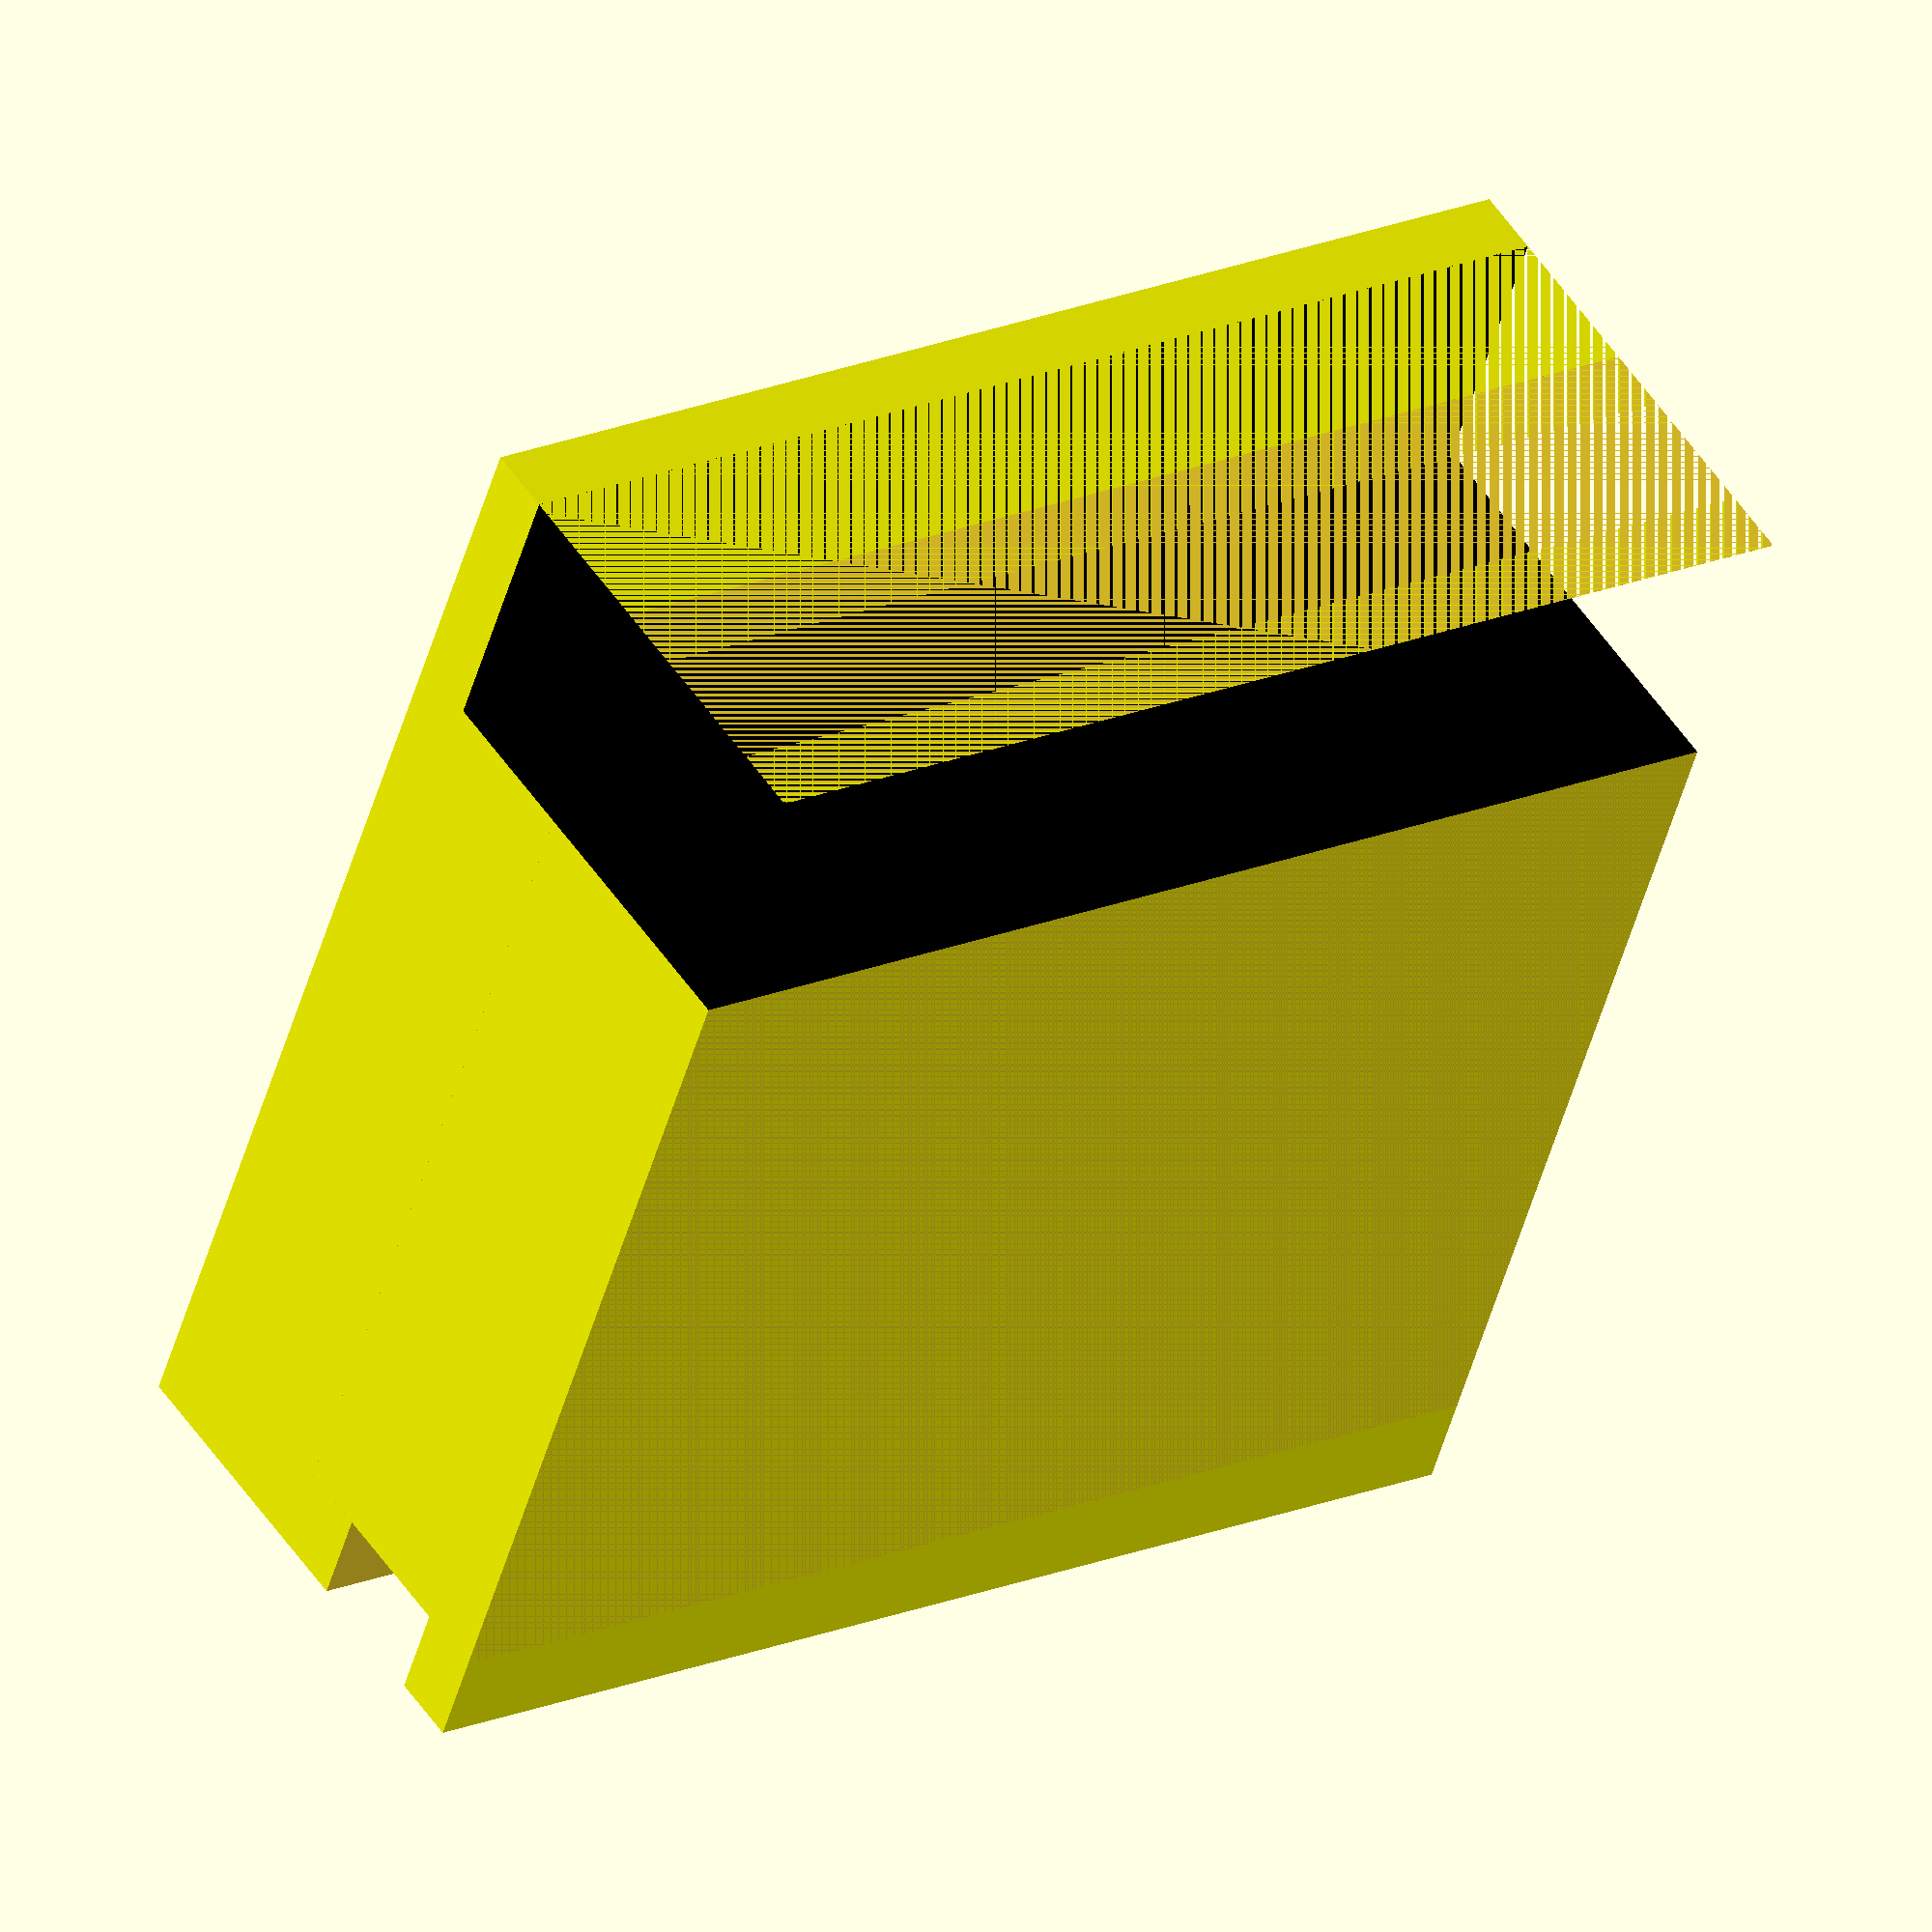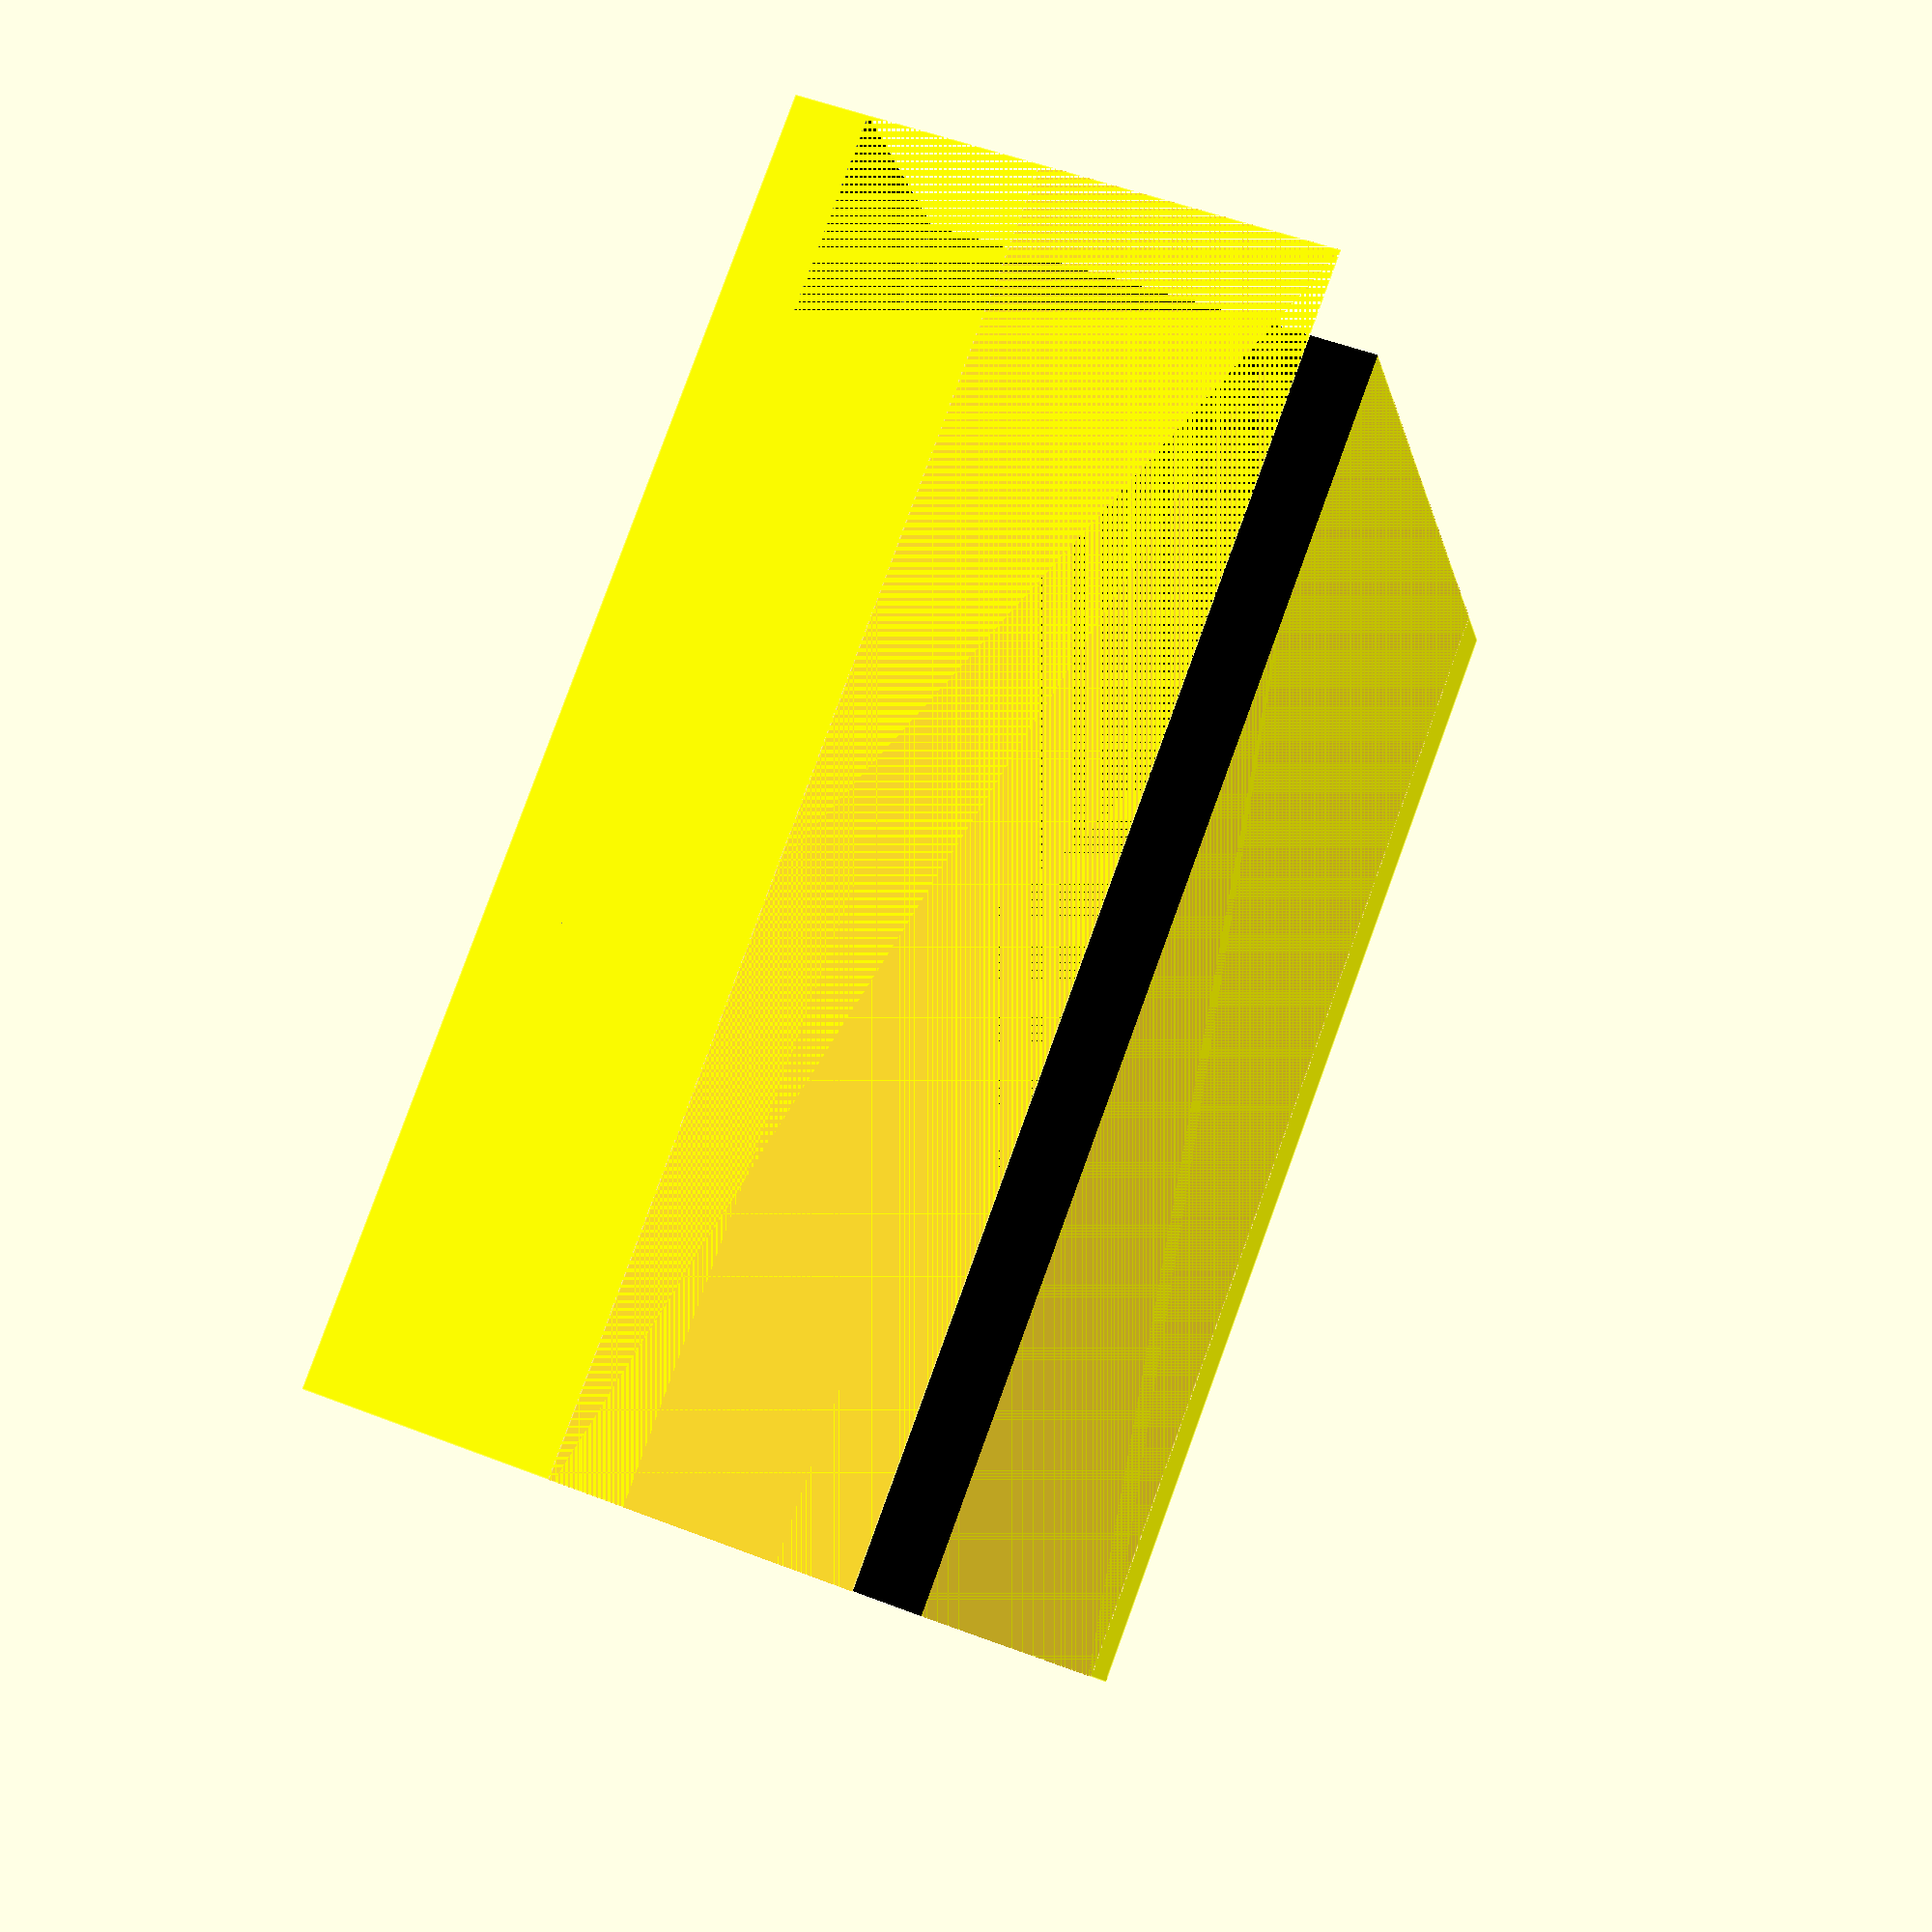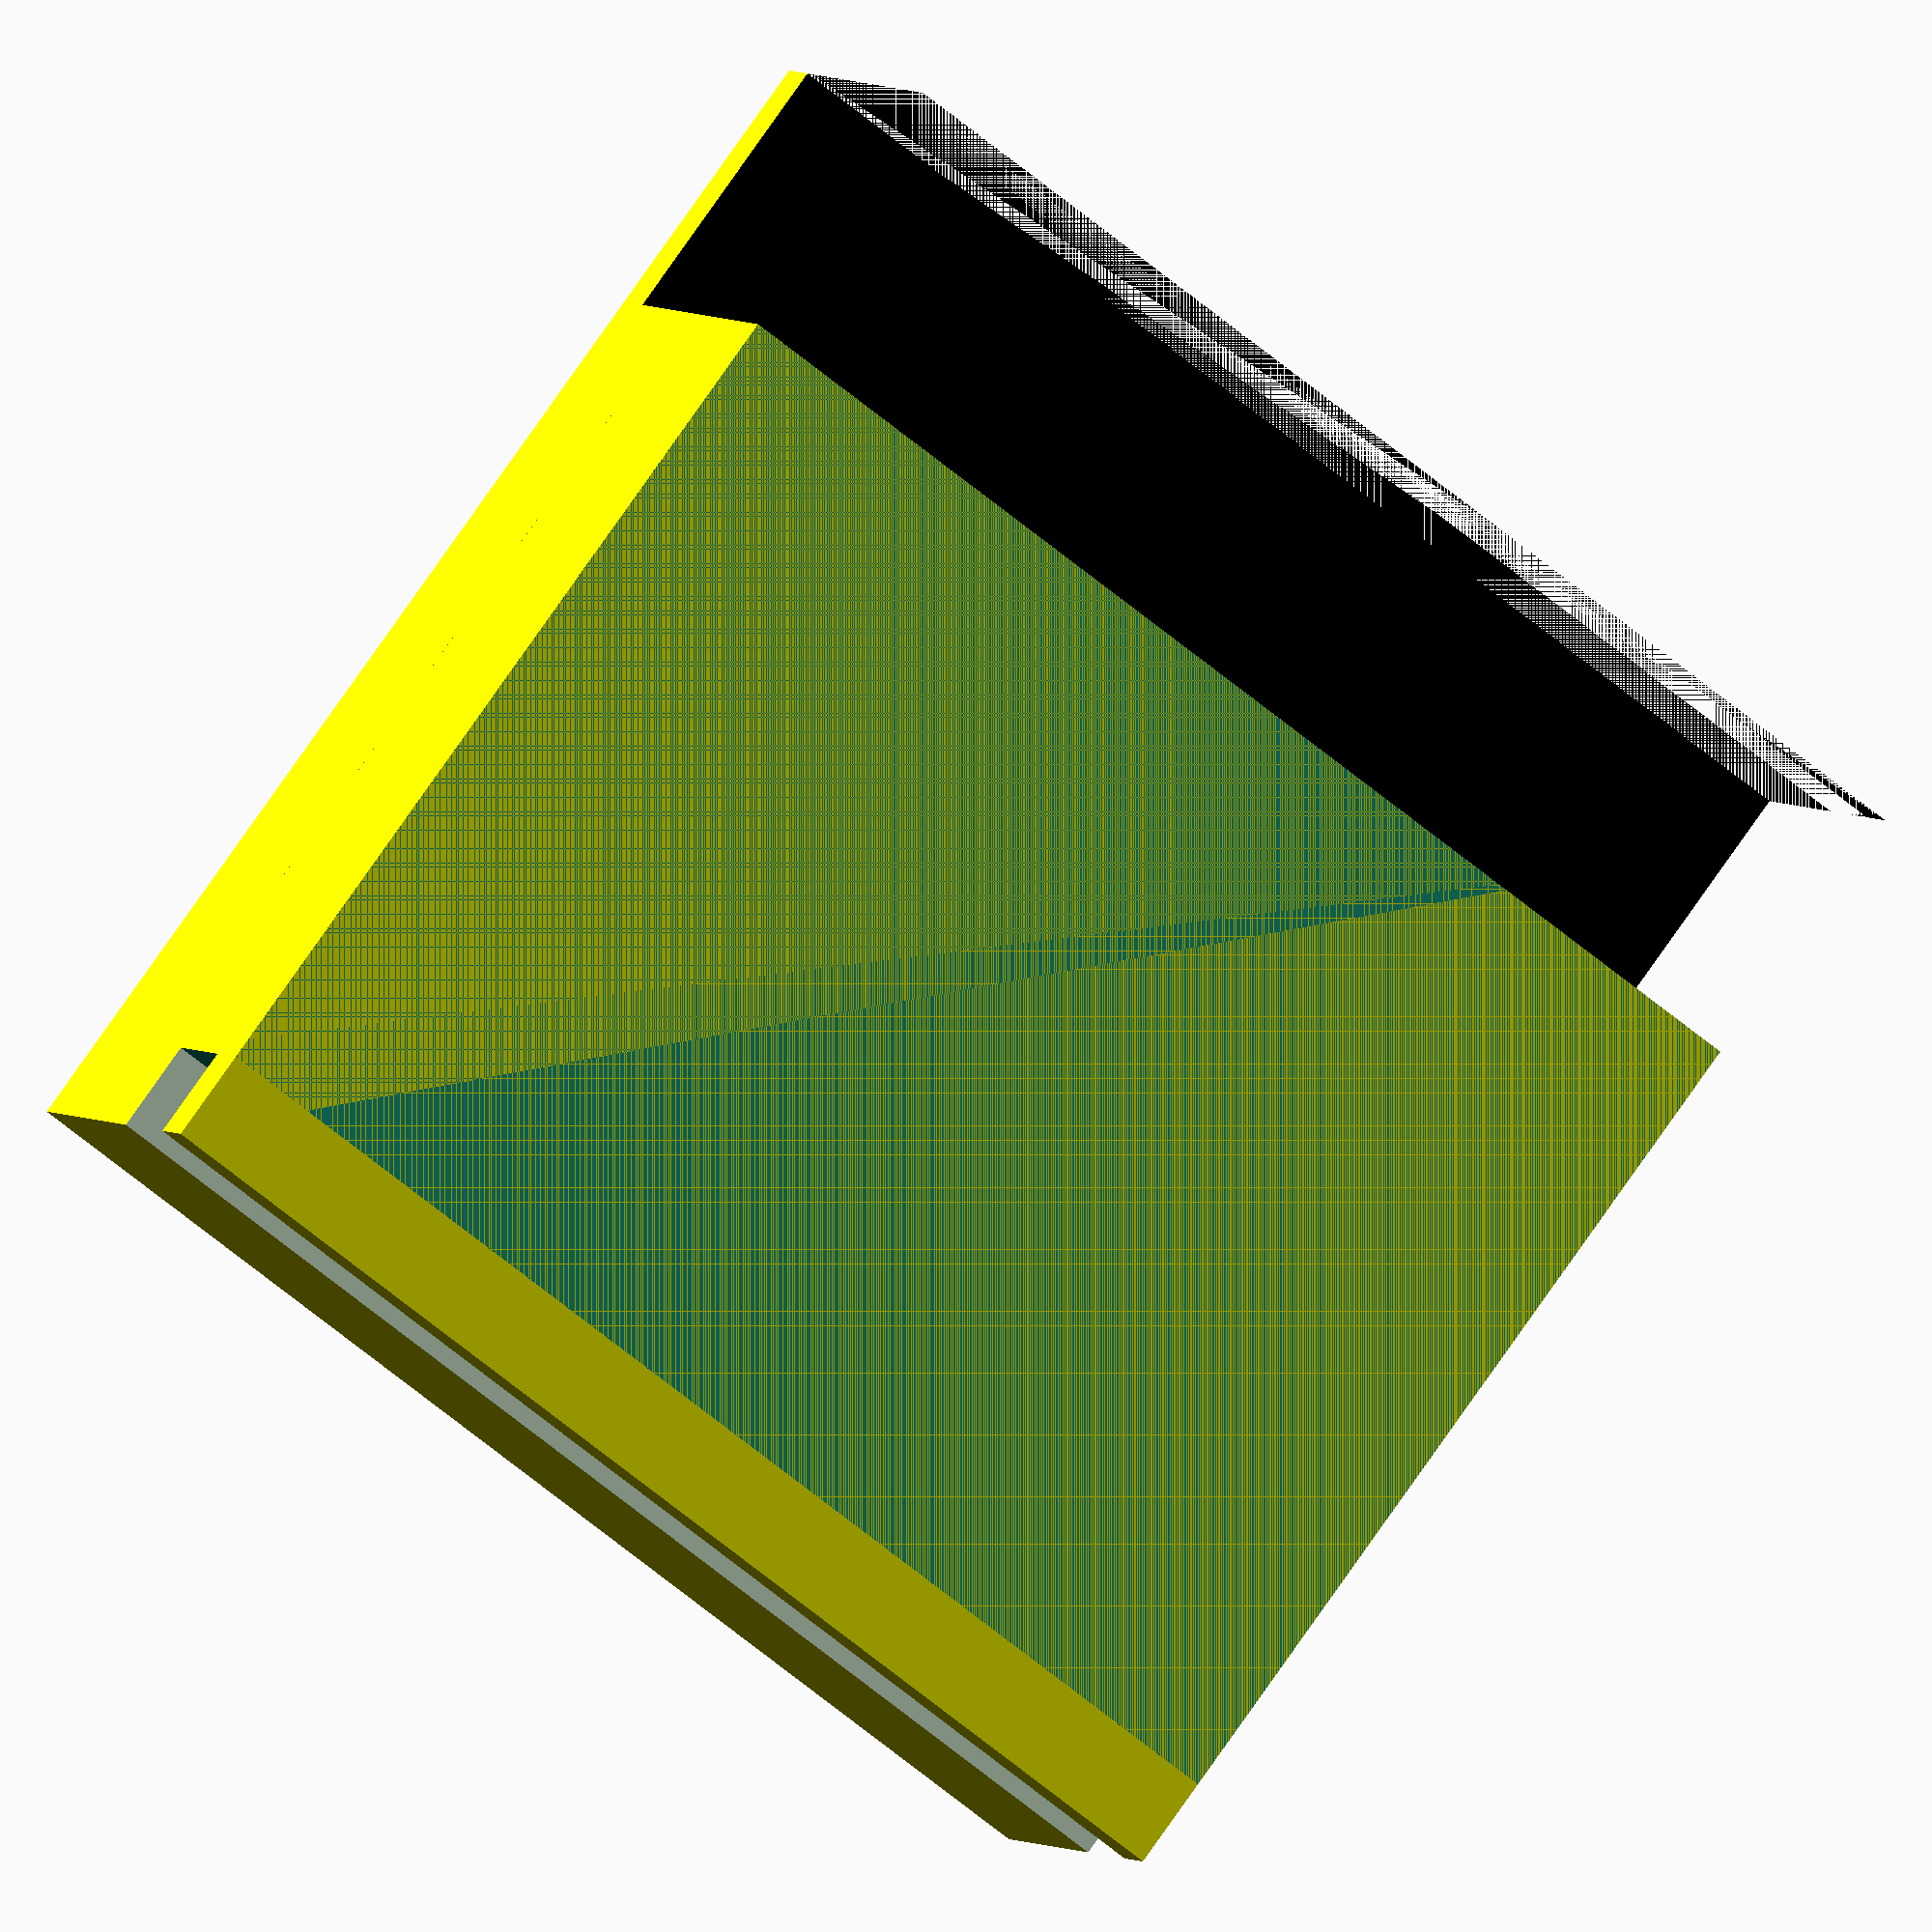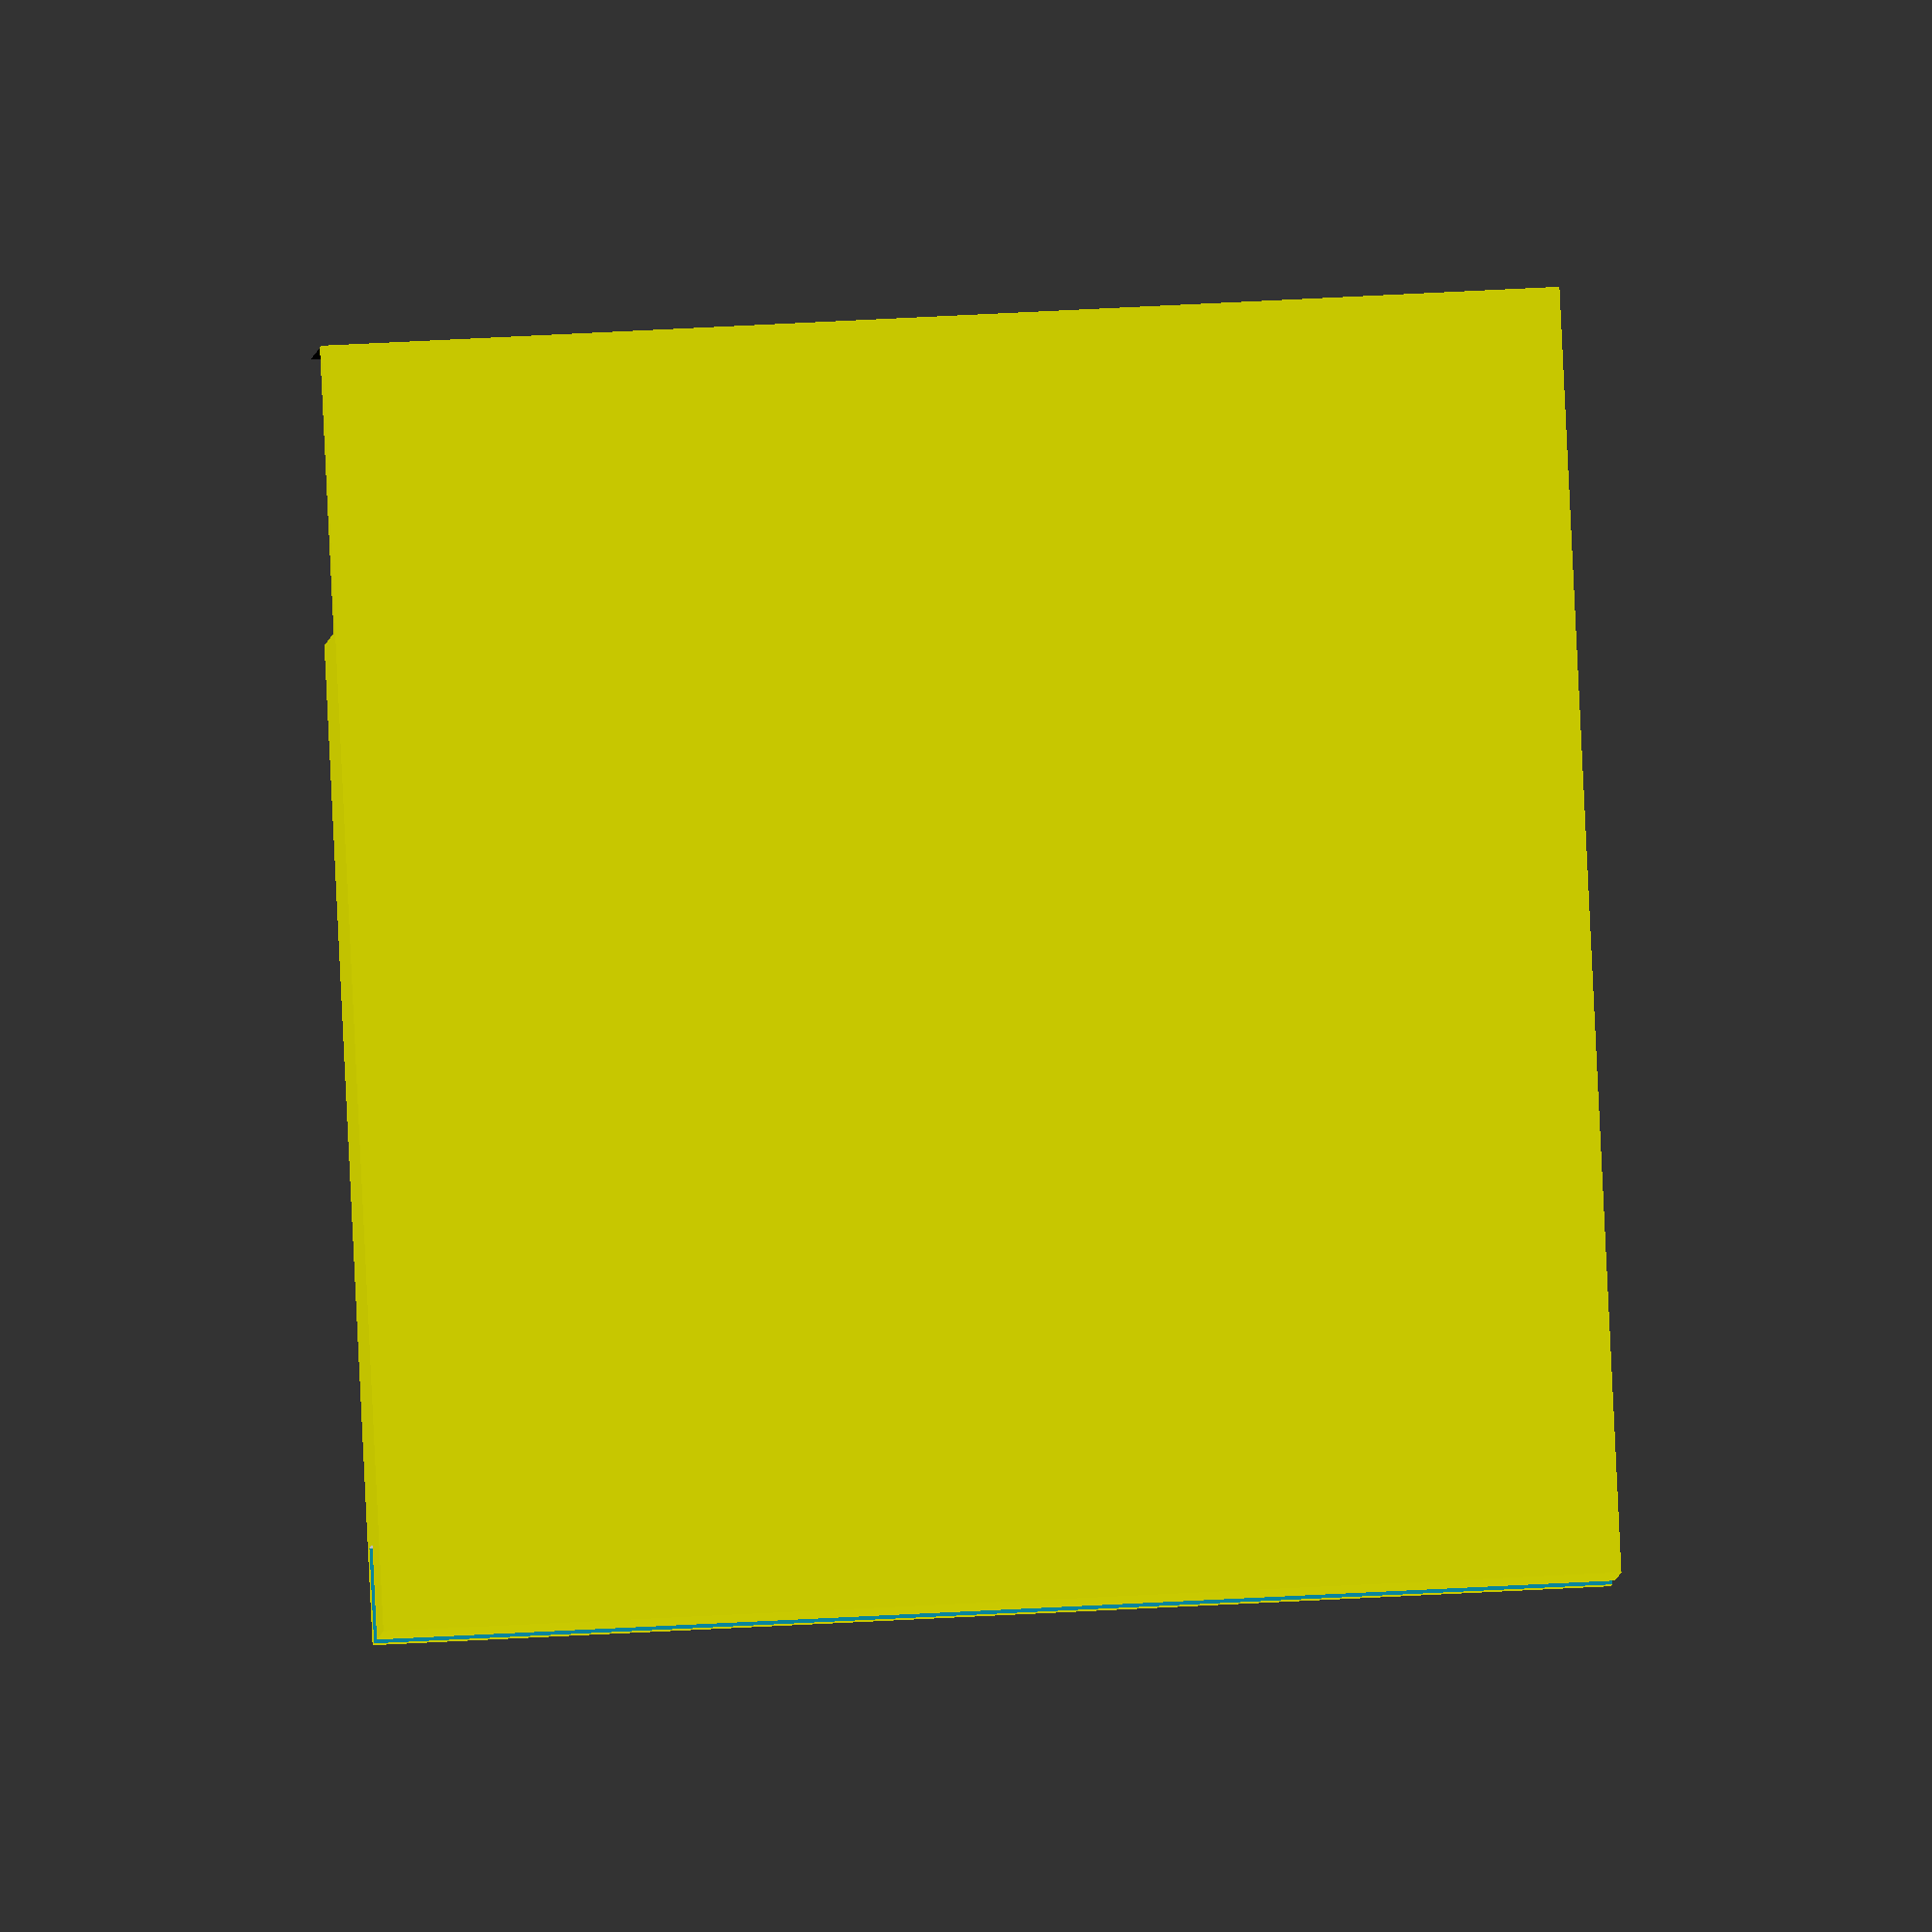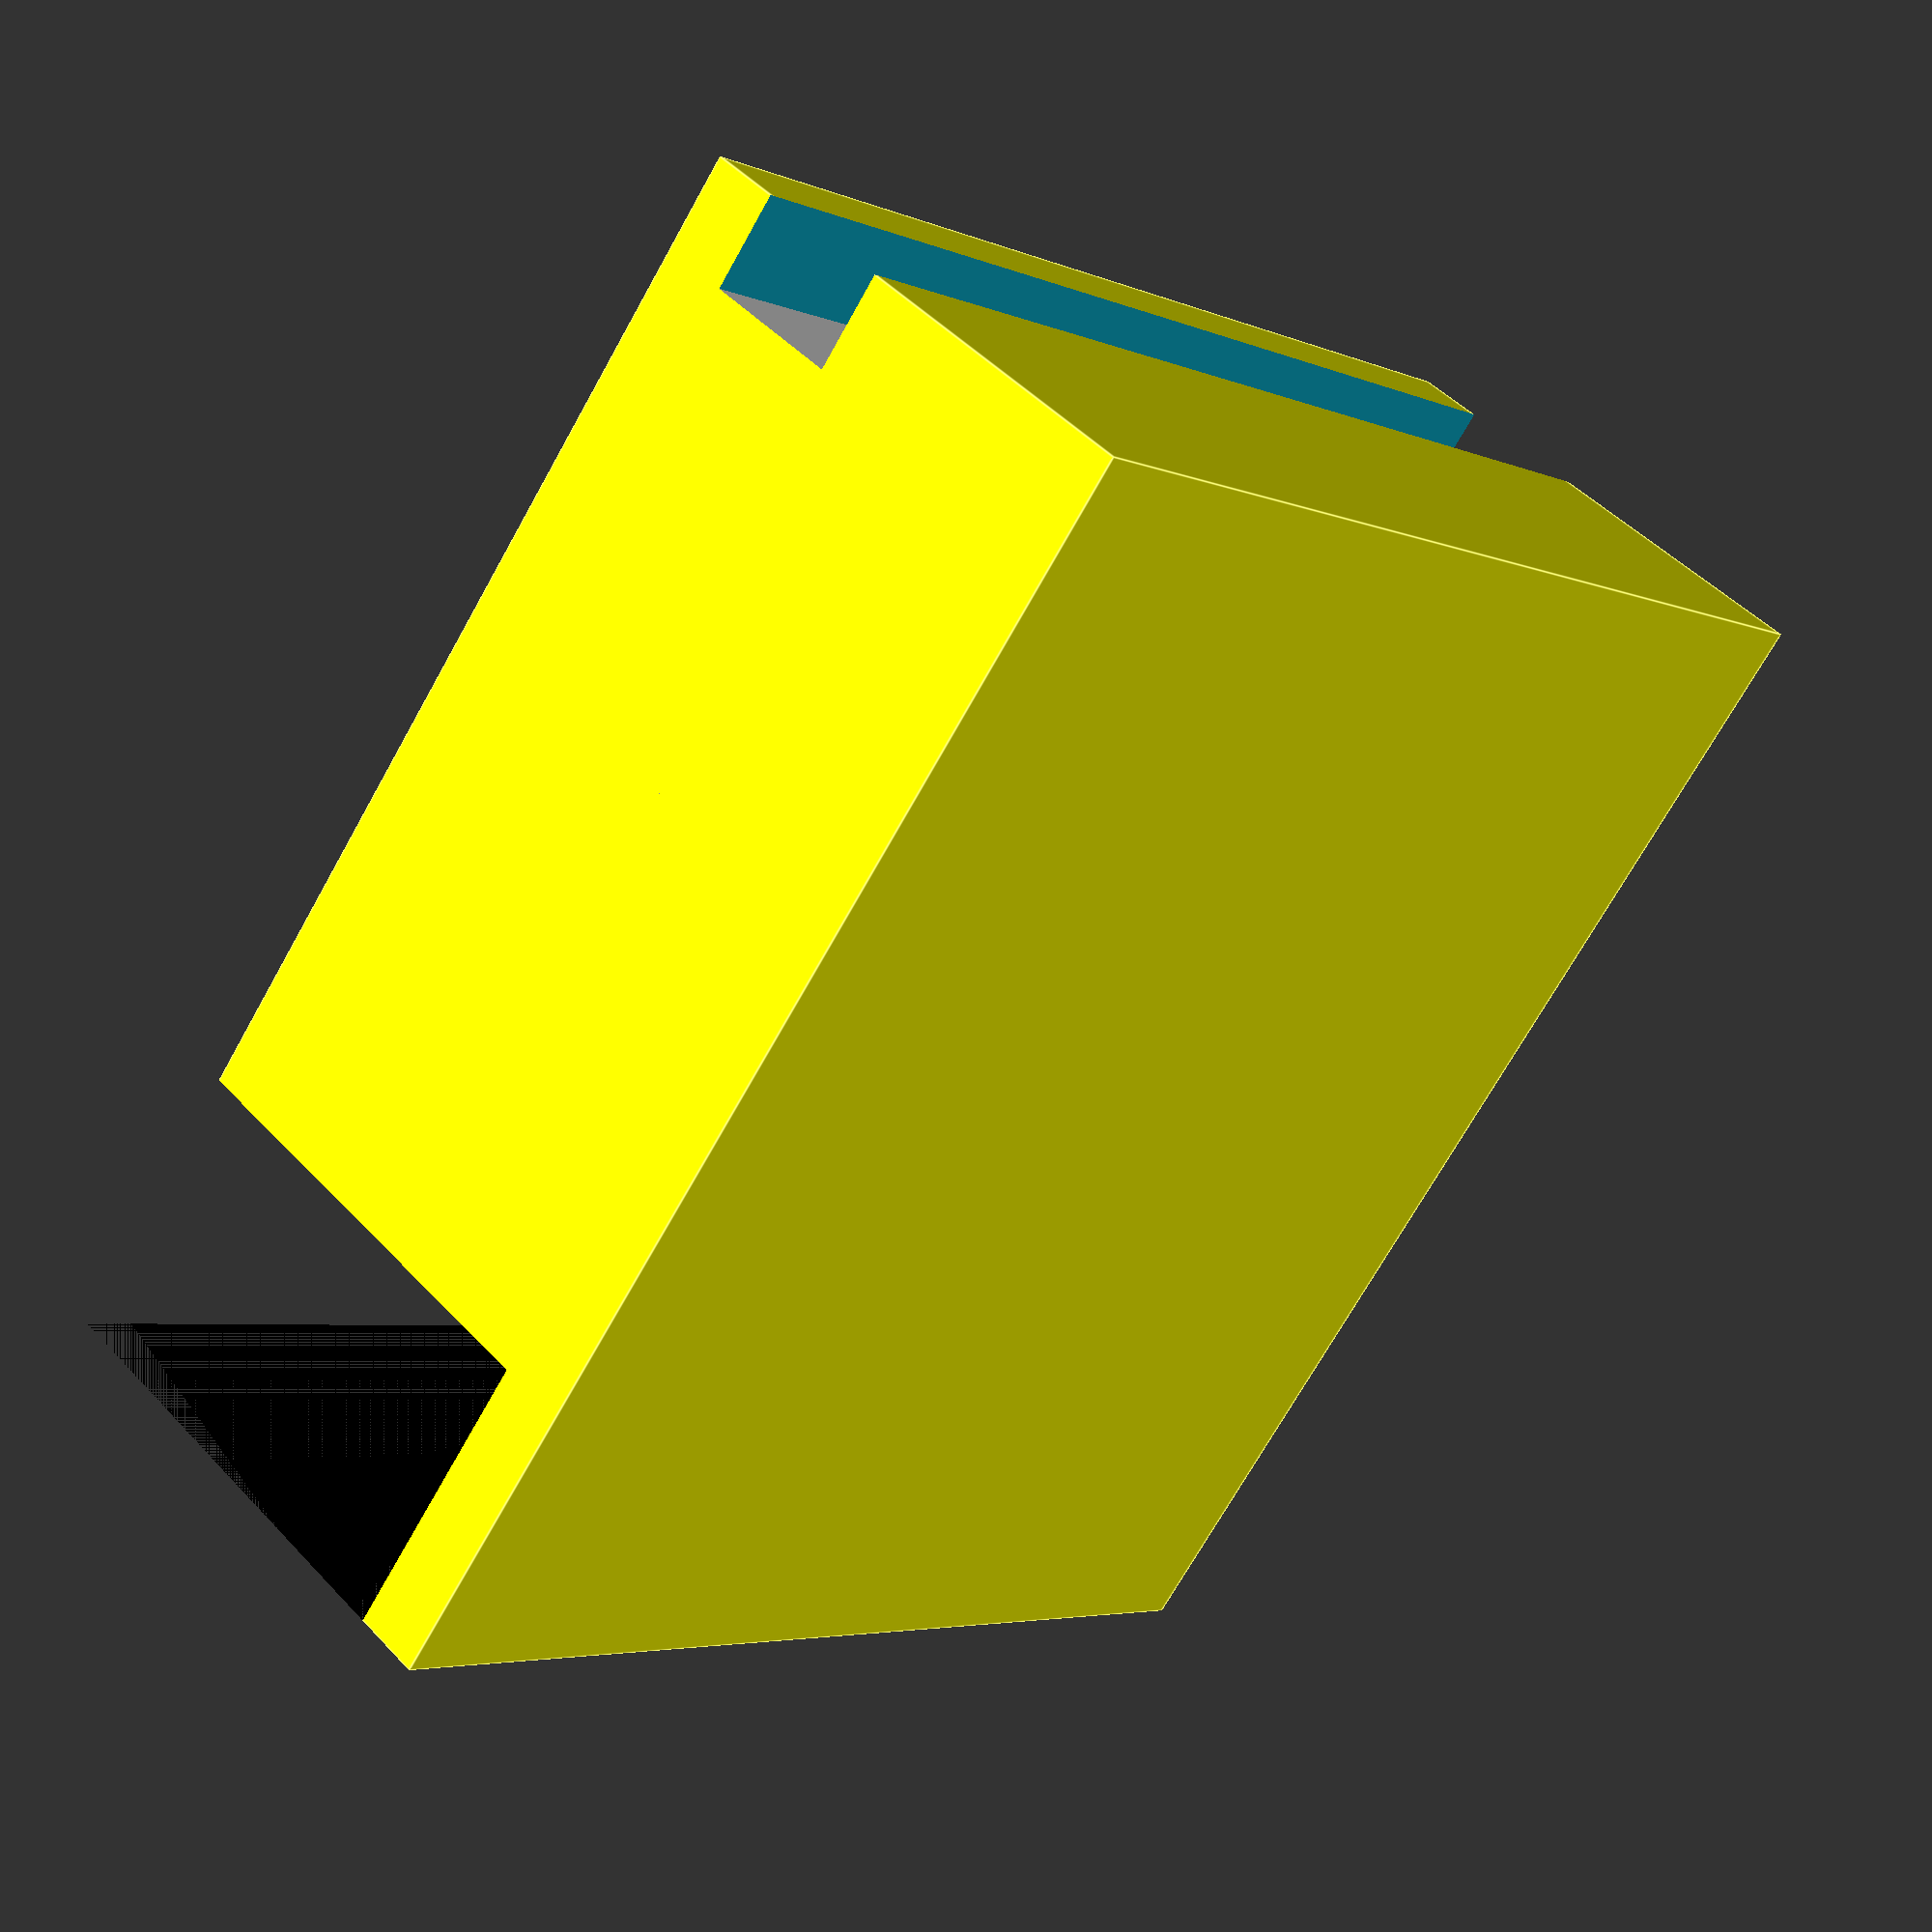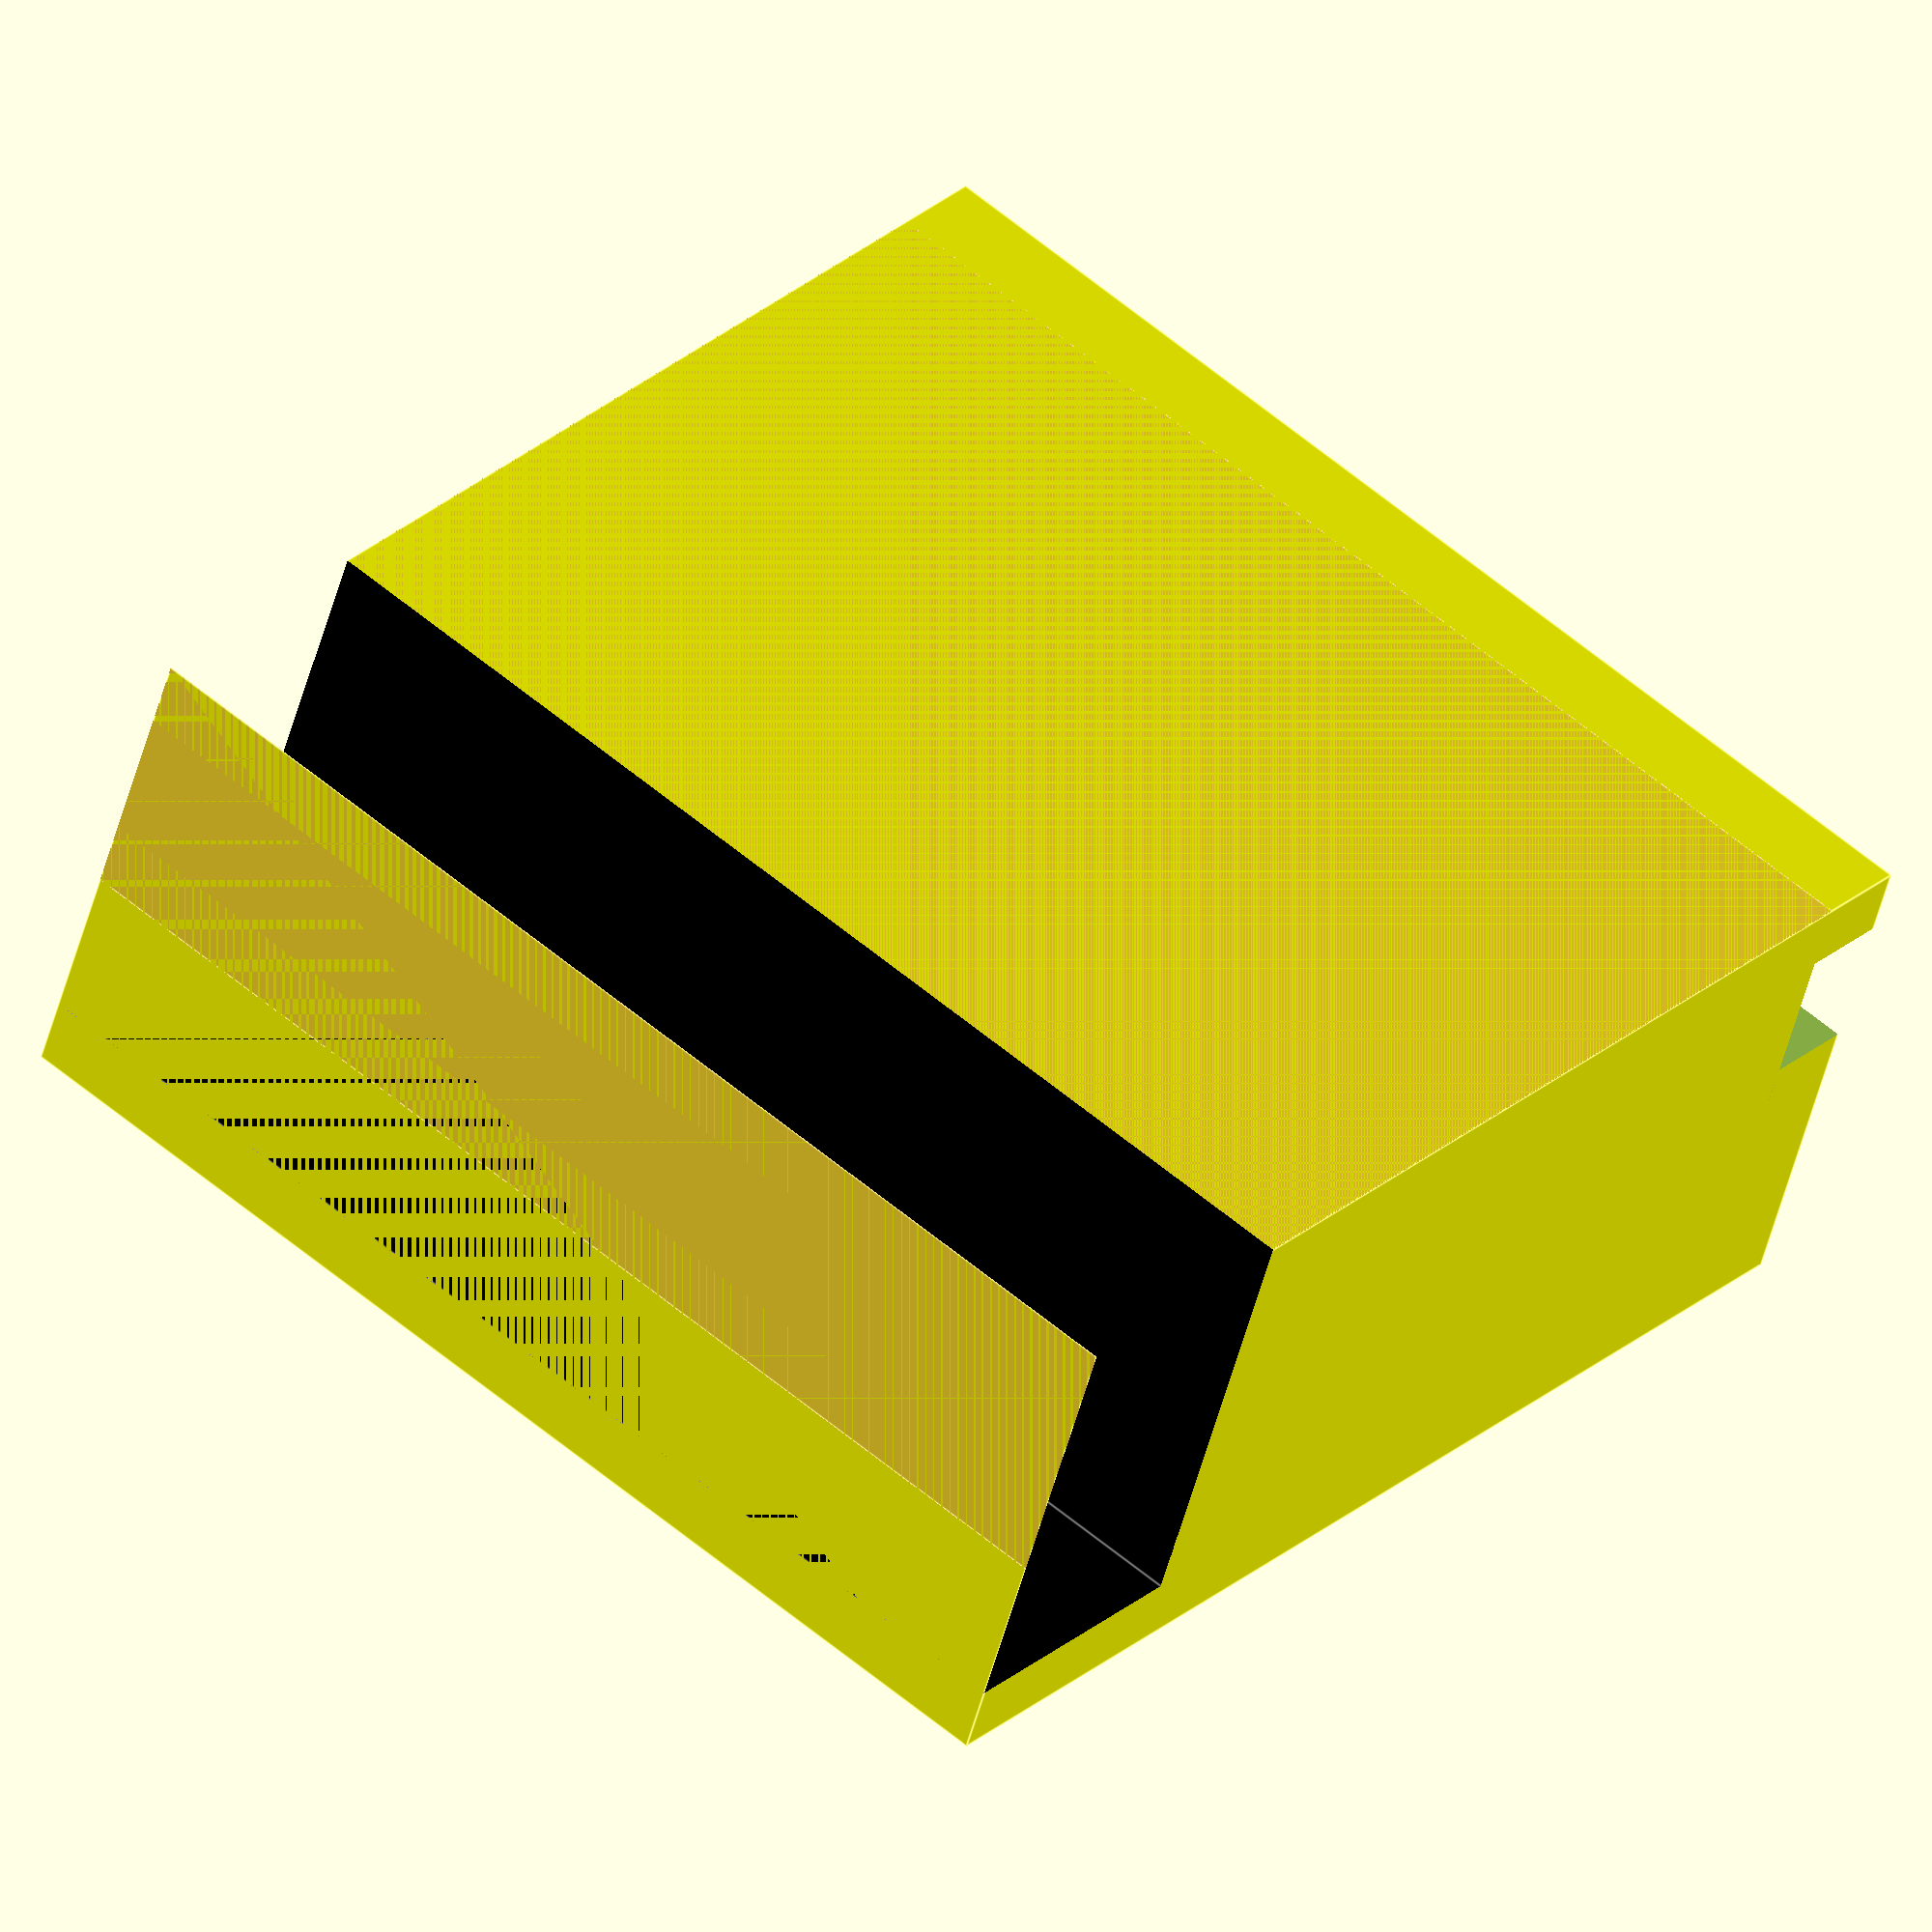
<openscad>
// Stab hole - Change width to 7 for the smaller hole
width = 12.5;
//width = 7;
module plate_pcb() {
	translate([0, 0, 1.5]) {
		translate([0, 0, 3.5])
		translate([0, 0, 0.75])
		difference() {
			// Plate
			cube([30, 30, 1.5], center=true);

			// Stab hole
			cube([width, 13.5, 3], center=true);
		}

		//PCB
		translate([0, 0, -0.75])
		color("green")
		cube([30, 30, 1.5], center=true);
	}
}

/*/ costar
translate([-width/2, -13.5/2, 2.5])
color("black")
cube([3, 13.5, 8]);
*/

//plate_pcb();

//begin stab-stab
rotate([90, 0, 0])
difference() {
	plate_lip = 1;
	z_offset = 0.5;
	translate([plate_lip/2, 0, 4+z_offset])
	color("yellow")
	cube([width+plate_lip, 13, 5+z_offset], center=true);
	union() {
		plate_pcb();
		// costar
		translate([-width/2, -13.5/2, 2.5])
		color("black")
		cube([3, 13.5, 8]);
	}
}

</openscad>
<views>
elev=339.8 azim=63.9 roll=232.9 proj=o view=wireframe
elev=97.7 azim=281.9 roll=340.0 proj=p view=edges
elev=68.5 azim=23.9 roll=230.9 proj=o view=wireframe
elev=294.6 azim=23.1 roll=87.0 proj=o view=solid
elev=4.5 azim=233.1 roll=215.7 proj=p view=edges
elev=123.3 azim=338.1 roll=48.3 proj=o view=edges
</views>
